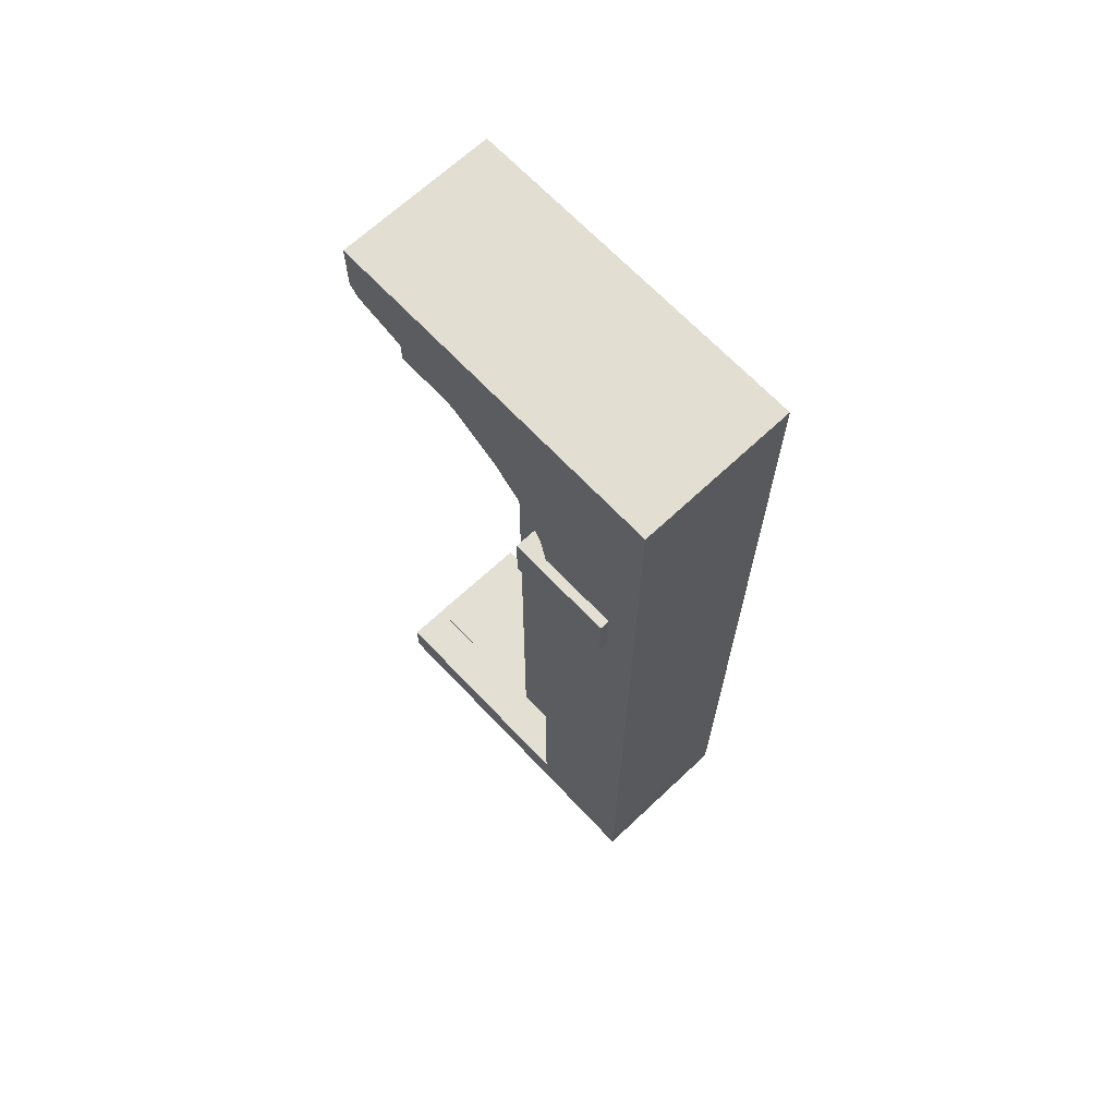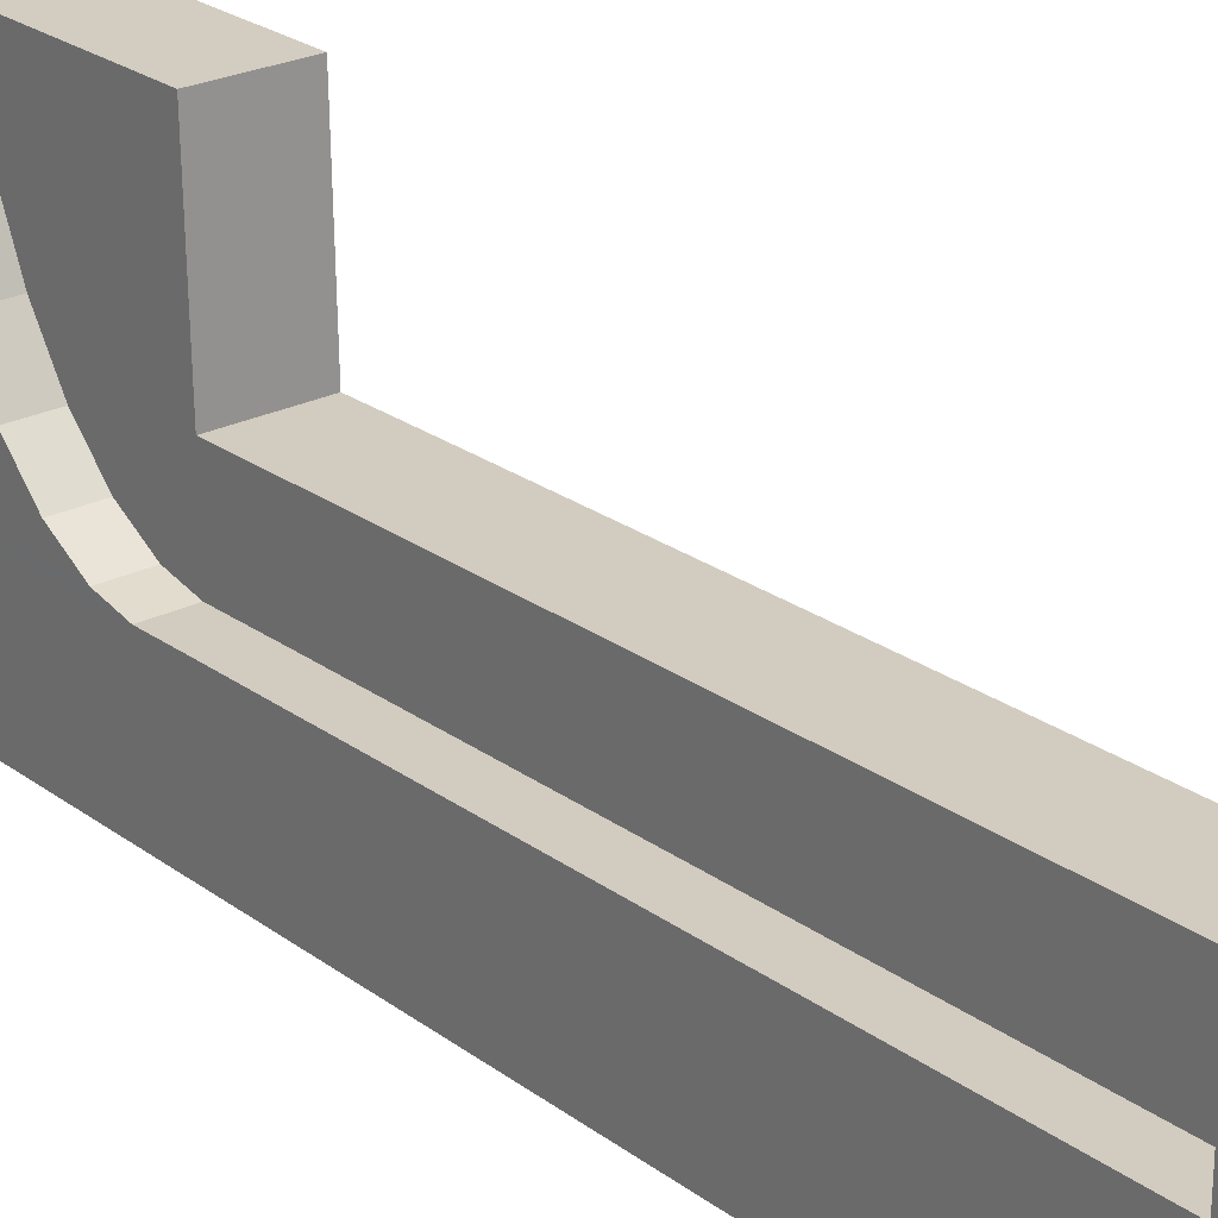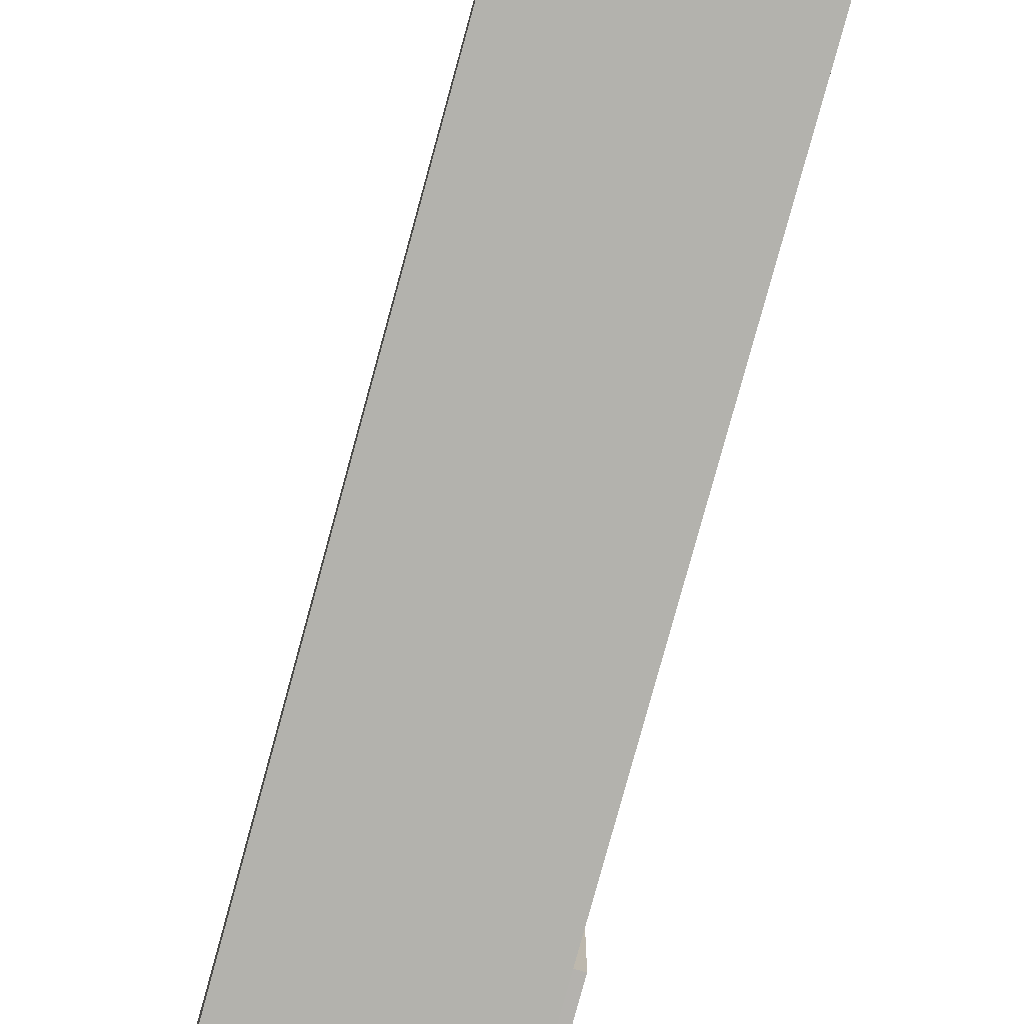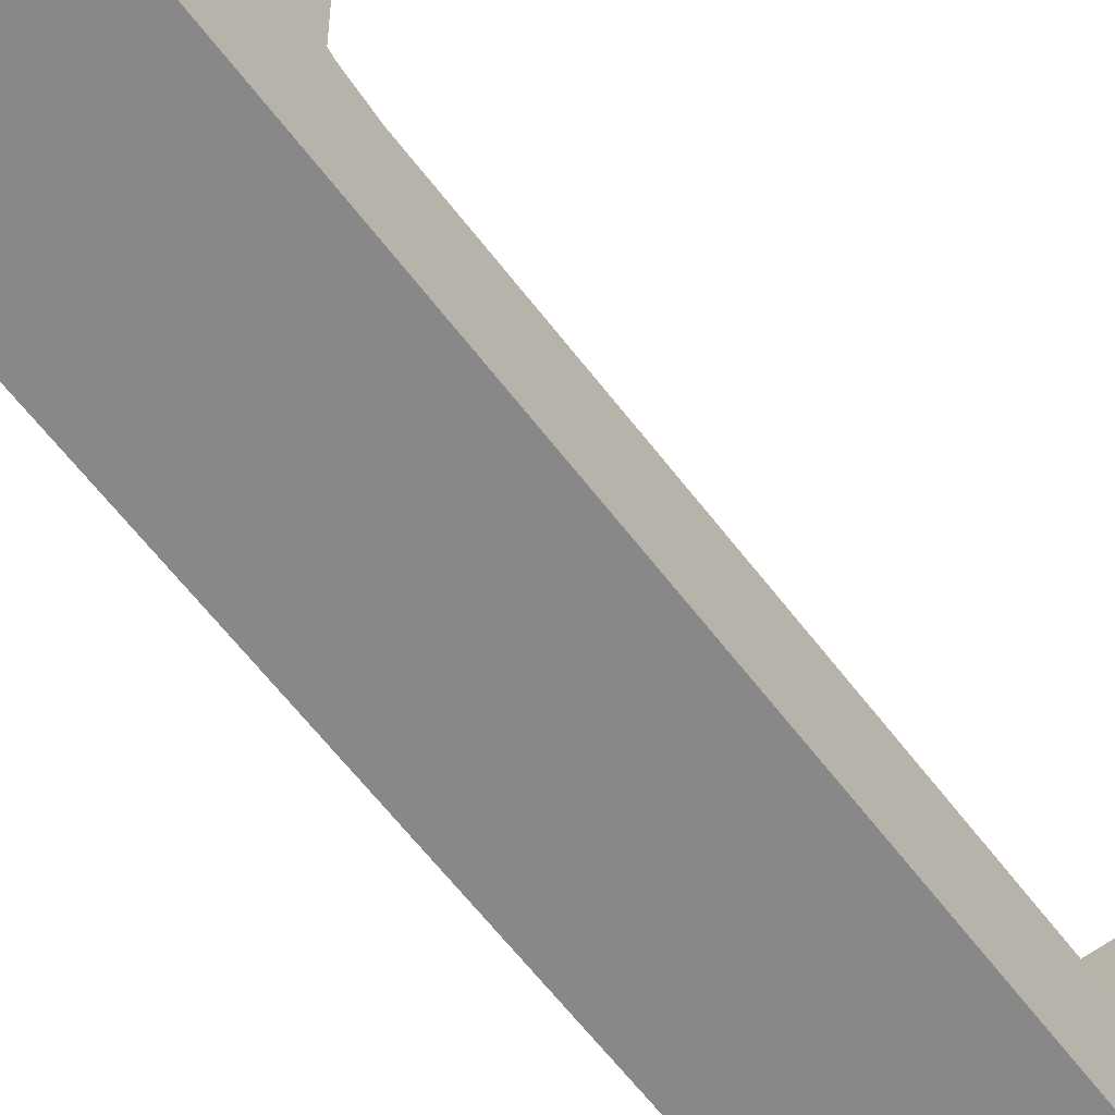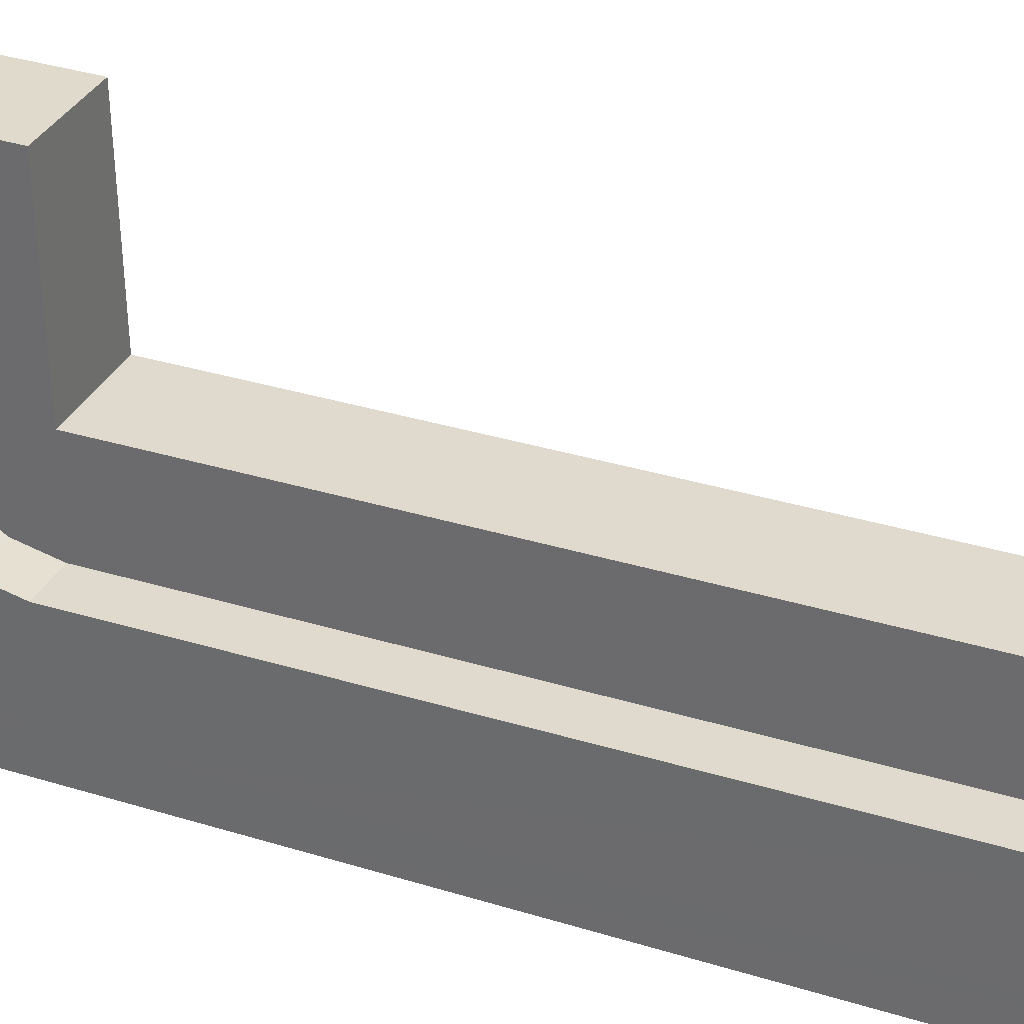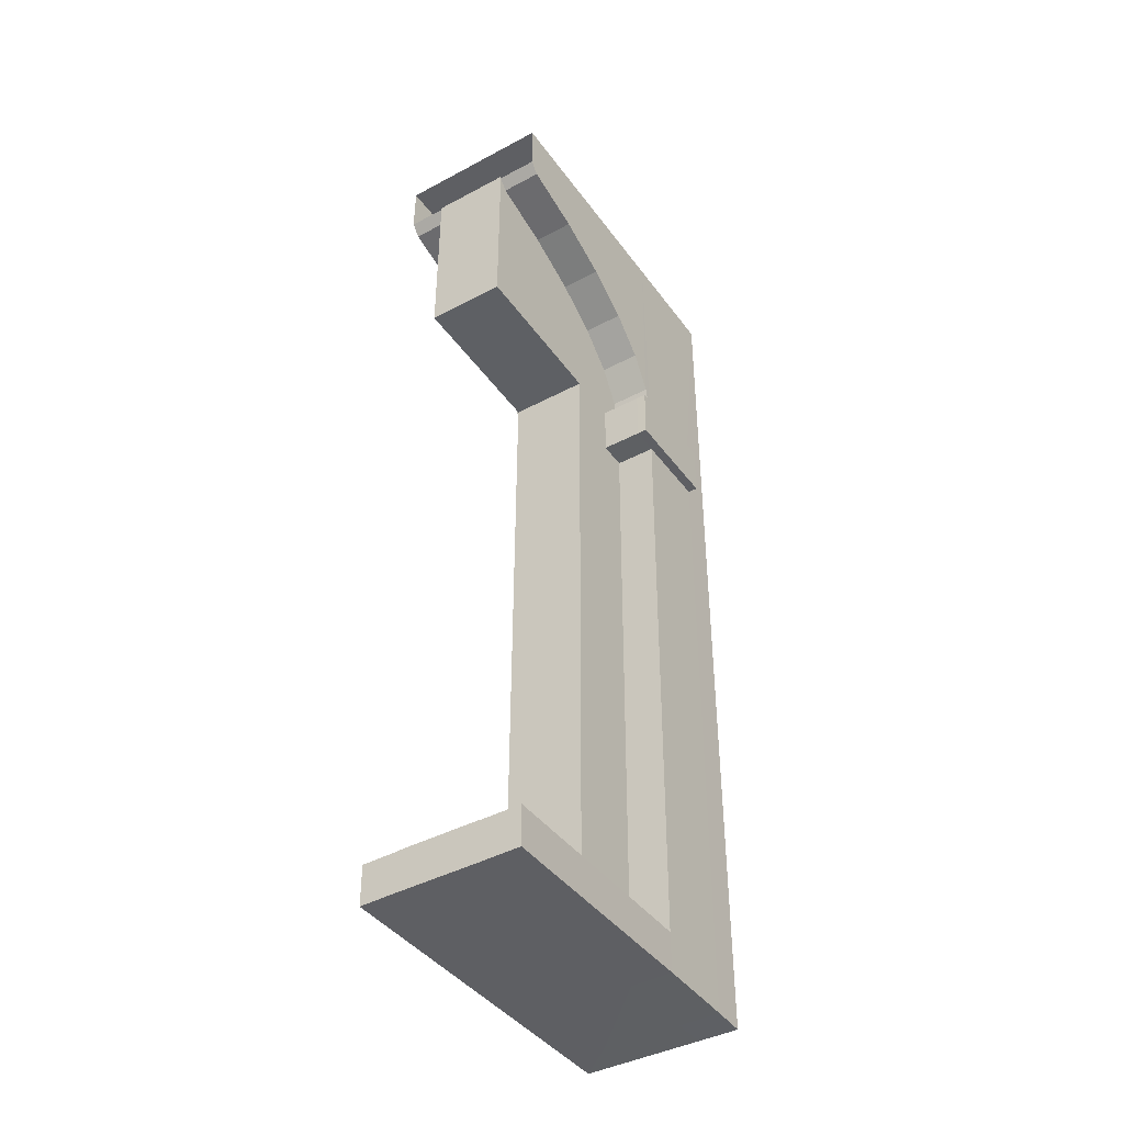
<metadata>
{"format":"obj","ext":"obj","renderer":"f3d","projection":"perspective","resolution":1024,"background":"white","views":[{"elev":67.4,"azim":136.7,"up":"+Y"},{"elev":24.6,"azim":-39.8,"up":"+Z"},{"elev":-79.4,"azim":-15.3,"up":"+Z"},{"elev":-62.9,"azim":-142.7,"up":"+Z"},{"elev":33.1,"azim":-66.4,"up":"+Z"},{"elev":-41.5,"azim":32.8,"up":"+Y"}]}
</metadata>
<code>
o Cube.001
v -0.2847 1.006 -0.1183
v -0.1553 1.006 -0.1183
v -0.2847 1.119 -0.002288
v 0.1133 0.594 -0.5938
v 0.251 0.594 -0.5938
v 0.1133 -1.437 -0.5938
v 0.1135 0.8831 -0.1897
v 0.1135 0.7737 0.05742
v 0.1135 0.7724 -0.2138
v -0.1551 1.574 -0.4799
v -0.1551 1.574 -0.5938
v -0.2839 1.574 -0.4799
v -0.2847 0.8831 -0.1897
v -0.1553 0.8831 -0.1897
v -0.1551 1.574 0.5938
v -0.1551 1.574 -0.1993
v -0.2839 1.574 0.5938
v 0.1135 1.36 0.561
v 0.1135 1.369 0.5938
v 0.1135 1.309 0.5938
v 0.1133 1.574 -0.5938
v 0.251 1.574 -0.5938
v 0.1133 0.7794 -0.5938
v -0.2847 1.36 0.561
v -0.1553 1.36 0.561
v -0.2847 1.397 0.5938
v -0.2846 0.5878 -0.2122
v -0.1553 0.588 -0.2121
v -0.1553 0.7724 -0.2138
v 0.251 1.574 -0.4799
v 0.251 1.574 -0.1993
v 0.2514 0.7759 -0.4872
v 0.2514 -1.434 -0.4798
v 0.2518 -1.43 -0.1991
v 0.2524 -1.569 -0.4785
v -0.1551 0.7794 -0.5938
v -0.2839 1.574 -0.5938
v -0.2839 0.7794 -0.5938
v 0.1133 1.574 0.5938
v 0.1133 1.574 -0.1993
v 0.251 1.574 0.5938
v 0.1133 1.574 -0.4799
v -0.1551 0.594 -0.5938
v -0.1551 -1.437 -0.5938
v -0.2839 0.594 -0.5938
v -0.2839 -1.437 -0.5938
v 0.1136 0.5883 -0.2121
v 0.2518 0.5886 -0.2121
v 0.2518 0.5894 -0.1179
v 0.2518 1.36 0.561
v 0.1135 1.397 0.5938
v 0.2518 0.7724 -0.2138
v 0.2843 0.7759 -0.4873
v 0.2518 1.397 0.5938
v -0.2839 1.574 -0.1993
v -0.2842 0.5909 -0.4864
v -0.2839 -1.437 -0.4799
v -0.2843 0.7759 -0.4872
v 0.2518 0.8831 -0.1897
v 0.1135 1.006 -0.1183
v 0.2518 1.006 -0.1183
v 0.1135 1.119 -0.002288
v 0.2518 1.119 -0.002288
v 0.1135 1.218 0.1538
v 0.2518 1.218 0.1538
v 0.1135 1.3 0.344
v 0.2518 1.3 0.344
v -0.1553 0.7737 0.05742
v -0.1553 1.119 -0.002288
v -0.2847 1.218 0.1538
v -0.1553 0.8923 0.5938
v -0.1553 1.015 0.5938
v -0.1553 1.218 0.1538
v -0.2847 1.3 0.344
v 0.1135 1.407 0.5938
v -0.1553 1.3 0.344
v -0.1553 1.128 0.5938
v -0.2847 0.7724 -0.2138
v -0.1553 1.227 0.5938
v 0.1135 1.227 0.5938
v -0.1553 1.369 0.5938
v -0.1553 1.407 0.5938
v 0.1135 1.128 0.5938
v 0.1135 1.015 0.5938
v 0.1135 0.7865 0.5938
v -0.1553 1.309 0.5938
v -0.1553 0.5894 0.05909
v 0.1136 0.5897 0.0591
v 0.251 0.7794 -0.5938
v 0.2514 0.5913 -0.4864
v 0.1136 0.5892 -0.1179
v 0.2518 0.7732 -0.1196
v 0.2843 0.5913 -0.4865
v 0.1135 0.7732 -0.1196
v 0.251 -1.437 -0.5938
v 0.252 -1.572 -0.5925
v 0.2847 0.5886 -0.2122
v 0.2847 0.7724 -0.2139
v 0.2847 0.5894 -0.118
v 0.2847 0.7732 -0.1197
v 0.1145 -1.57 -0.4786
v 0.1148 -1.568 -0.1978
v -0.154 -1.571 -0.4786
v 0.2528 -1.565 -0.1978
v 0.1143 -1.572 -0.5925
v -0.1541 -1.572 -0.5925
v -0.2829 -1.572 -0.5925
v -0.2829 -1.572 -0.4786
v -0.2839 -1.437 -0.1993
v -0.2829 -1.572 -0.198
v -0.2806 -1.574 0.5938
v -0.1548 -1.434 0.07202
v -0.1548 -1.435 -0.1992
v -0.1526 -1.435 0.5938
v -0.1526 -1.437 0.5938
v 0.1135 0.8923 0.5938
v -0.1553 0.7865 0.5938
v -0.1553 1.397 0.5938
v 0.1161 -1.434 0.5938
v 0.116 -1.433 0.5938
v -0.1516 -1.572 0.5938
v 0.254 -1.432 0.5938
v 0.255 -1.567 0.5938
v 0.117 -1.569 0.5938
v 0.117 -1.568 0.5938
v -0.1516 -1.57 0.5938
v 0.1138 -1.433 -0.1991
v 0.1138 -1.431 0.07209
v -0.1538 -1.57 -0.1979
v -0.2816 -1.439 0.5938
f 1 2 3
f 4 5 6
f 7 8 9
f 10 11 12
f 14 1 13
f 15 16 17
f 18 19 20
f 21 22 23
f 24 25 26
f 27 28 29
f 30 31 32
f 33 34 35
f 11 21 36
f 37 11 38
f 39 40 15
f 41 31 39
f 42 21 10
f 30 22 42
f 43 4 44
f 45 43 46
f 47 48 49
f 18 50 51
f 32 52 53
f 31 41 54
f 17 55 26
f 56 45 57
f 12 37 58
f 7 59 60
f 60 61 62
f 62 63 64
f 64 65 66
f 66 67 18
f 9 52 7
f 14 29 68
f 3 69 70
f 14 71 72
f 70 73 74
f 51 75 19
f 74 76 24
f 2 72 77
f 78 29 13
f 69 77 79
f 66 20 80
f 64 80 62
f 25 81 82
f 62 83 60
f 60 84 7
f 68 8 85
f 76 86 25
f 73 79 76
f 87 88 8
f 9 68 29
f 47 9 88
f 23 89 4
f 36 23 43
f 38 36 45
f 33 90 34
f 58 38 56
f 29 28 87
f 91 49 92
f 90 32 93
f 52 9 94
f 9 47 94
f 16 10 55
f 22 30 32
f 40 42 16
f 31 30 40
f 95 33 96
f 5 89 90
f 55 12 58
f 95 5 90
f 78 58 27
f 93 53 97
f 97 98 99
f 52 92 98
f 49 48 97
f 92 49 100
f 48 90 93
f 101 102 103
f 35 104 101
f 105 101 106
f 96 35 105
f 106 103 107
f 6 95 96
f 44 6 105
f 57 46 108
f 46 44 106
f 109 110 111
f 112 113 114
f 113 109 115
f 71 116 72
f 81 19 82
f 72 84 77
f 77 83 79
f 79 80 86
f 86 20 81
f 117 85 71
f 122 124 123
f 120 126 125
f 114 121 126
f 119 125 124
f 121 125 126
f 115 111 121
f 28 113 112
f 109 113 28
f 127 34 48
f 112 128 88
f 127 47 128
f 109 57 110
f 27 56 109
f 103 129 108
f 127 128 120
f 129 102 124
f 110 129 121
f 102 104 123
f 104 34 123
f 128 112 120
f 34 127 122
f 2 69 3
f 5 95 6
f 116 85 7
f 85 8 7
f 11 37 12
f 2 1 14
f 16 55 17
f 66 18 20
f 22 89 23
f 25 118 26
f 78 27 29
f 31 52 32
f 34 104 35
f 21 23 36
f 11 36 38
f 40 16 15
f 31 40 39
f 21 11 10
f 22 21 42
f 4 6 44
f 43 44 46
f 91 47 49
f 50 54 51
f 52 98 53
f 67 54 50
f 31 54 67
f 31 67 65
f 31 65 63
f 52 31 59
f 31 63 61
f 59 31 61
f 26 74 24
f 26 55 74
f 74 55 70
f 70 55 3
f 55 78 13
f 55 1 3
f 13 1 55
f 45 46 57
f 37 38 58
f 59 61 60
f 61 63 62
f 63 65 64
f 65 67 66
f 67 50 18
f 52 59 7
f 71 14 117
f 14 68 117
f 69 73 70
f 2 14 72
f 73 76 74
f 18 51 19
f 76 25 24
f 69 2 77
f 29 14 13
f 73 69 79
f 64 66 80
f 80 83 62
f 118 25 82
f 83 84 60
f 84 116 7
f 117 68 85
f 86 81 25
f 79 86 76
f 68 87 8
f 8 68 9
f 9 8 88
f 89 5 4
f 23 4 43
f 36 43 45
f 90 48 34
f 38 45 56
f 68 29 87
f 94 91 92
f 32 53 93
f 92 52 94
f 47 91 94
f 10 12 55
f 89 22 32
f 42 10 16
f 30 42 40
f 33 35 96
f 89 32 90
f 78 55 58
f 33 95 90
f 58 56 27
f 53 98 97
f 98 100 99
f 92 100 98
f 99 49 97
f 49 99 100
f 97 48 93
f 102 129 103
f 104 102 101
f 101 103 106
f 35 101 105
f 103 108 107
f 105 6 96
f 106 44 105
f 46 107 108
f 107 46 106
f 130 109 111
f 113 115 114
f 109 130 115
f 116 84 72
f 19 75 82
f 84 83 77
f 83 80 79
f 80 20 86
f 20 19 81
f 85 116 71
f 118 82 81
f 119 124 122
f 114 126 120
f 115 121 114
f 120 125 119
f 124 125 121
f 130 111 115
f 87 28 112
f 27 109 28
f 47 127 48
f 87 112 88
f 47 88 128
f 57 108 110
f 56 57 109
f 129 110 108
f 119 127 120
f 121 129 124
f 111 110 121
f 124 102 123
f 34 122 123
f 112 114 120
f 127 119 122

</code>
